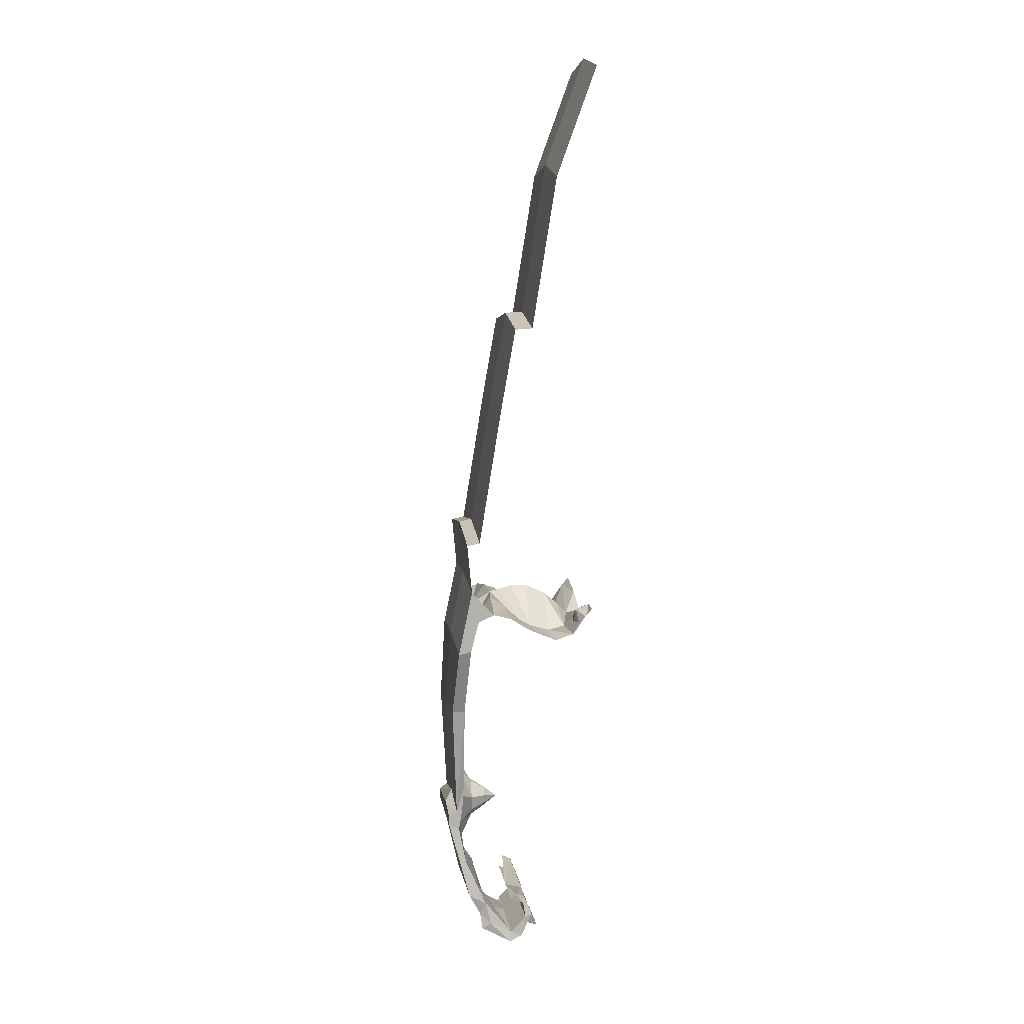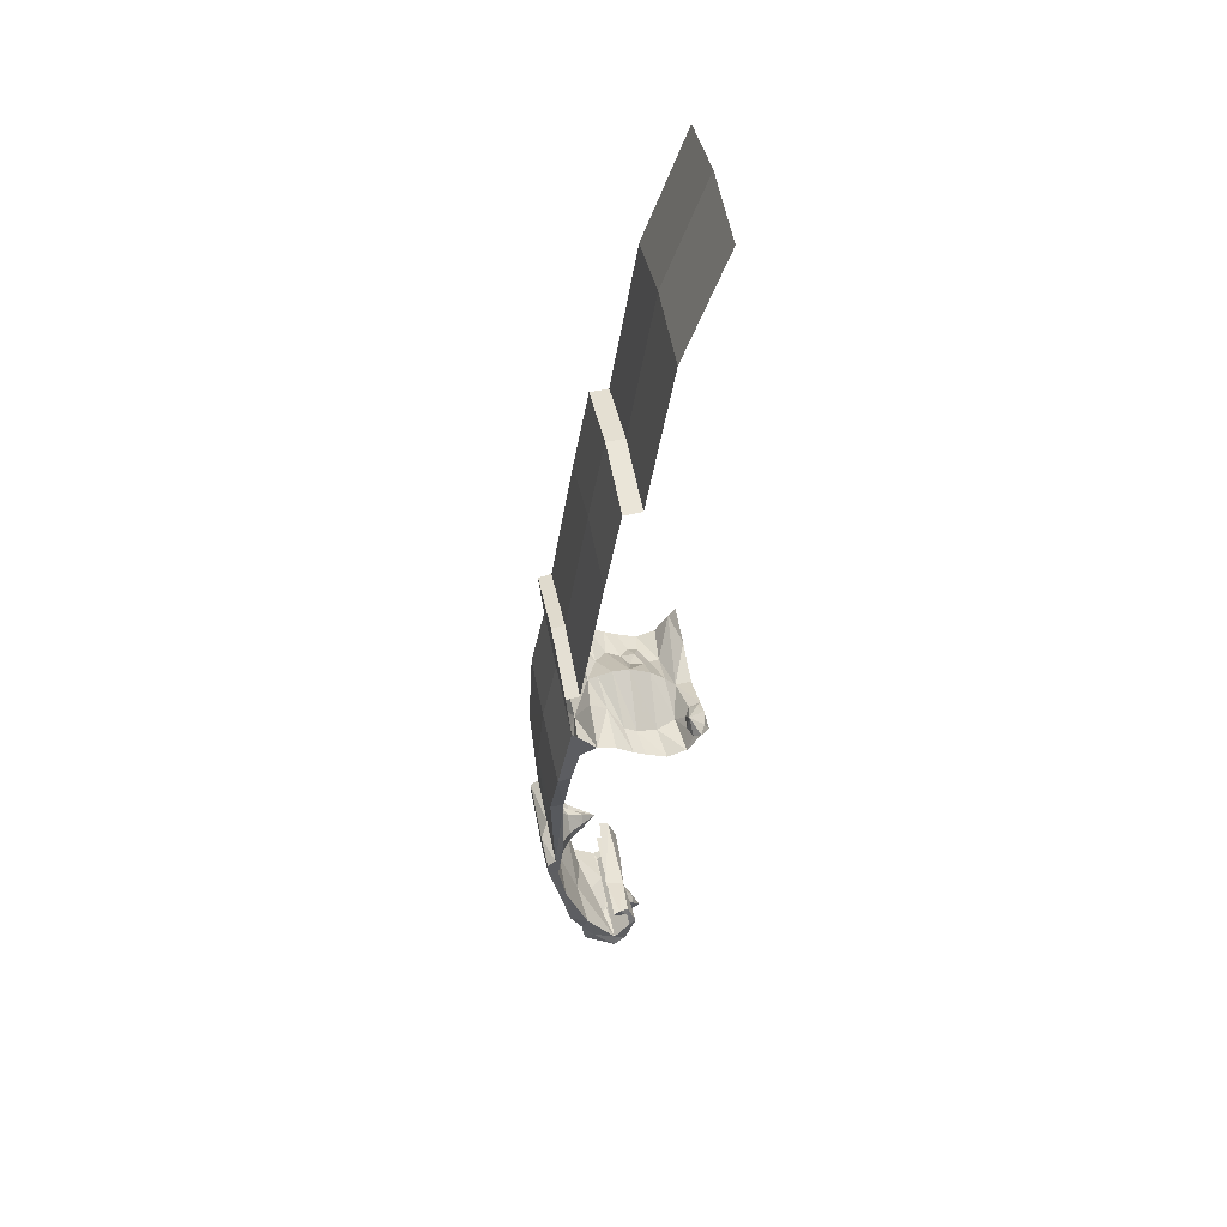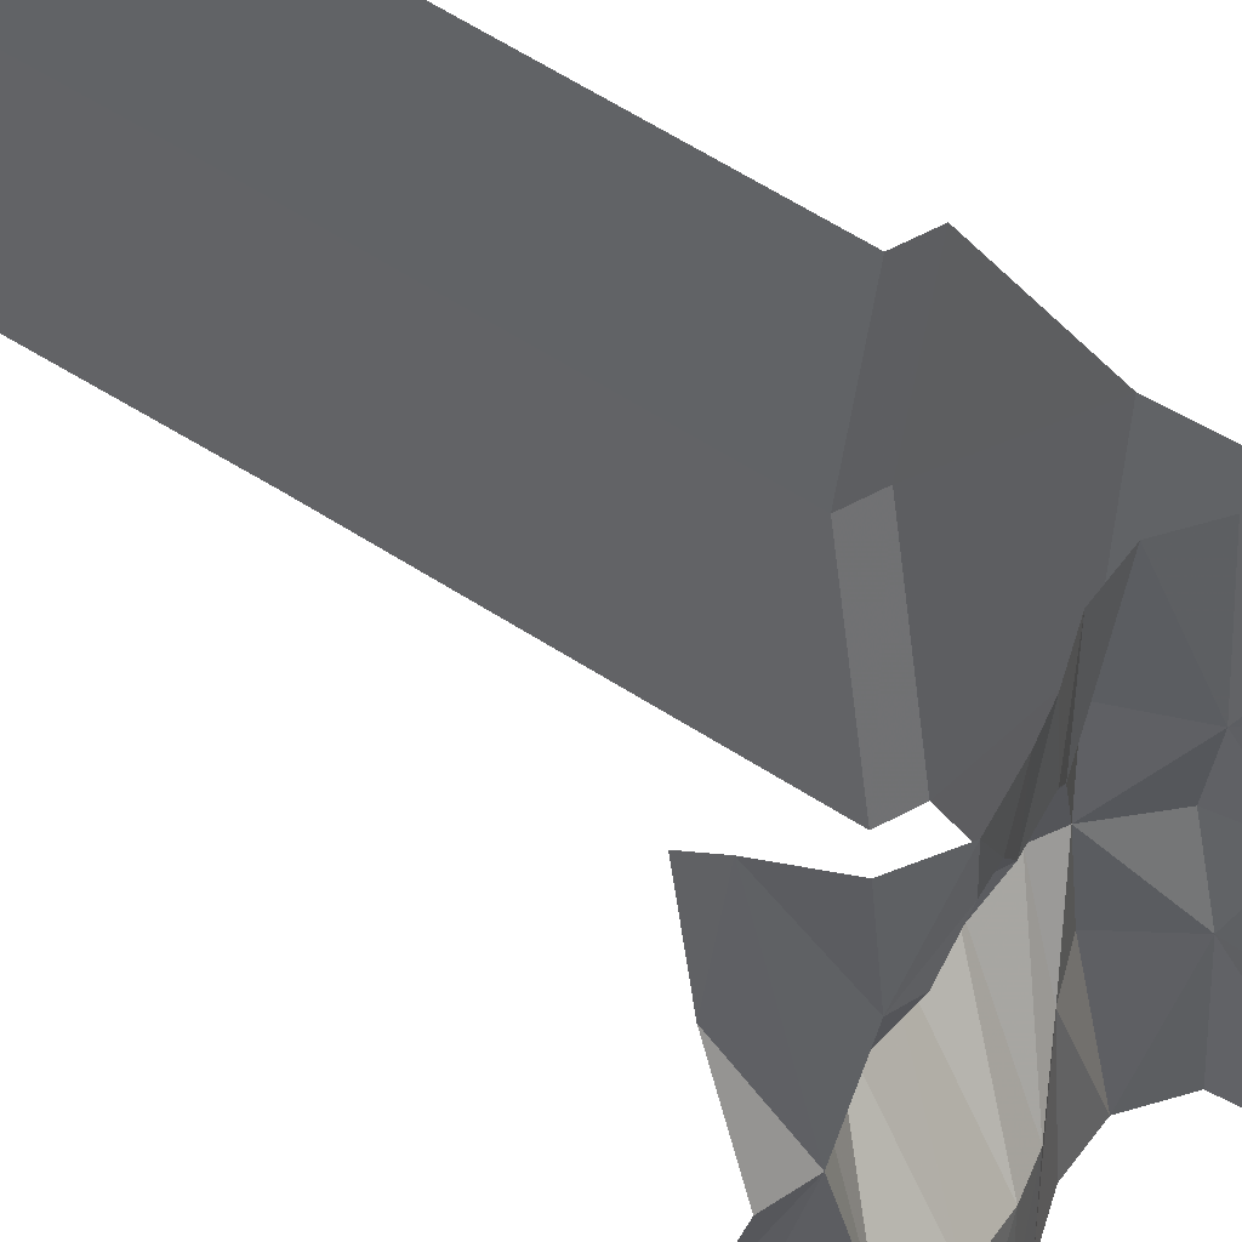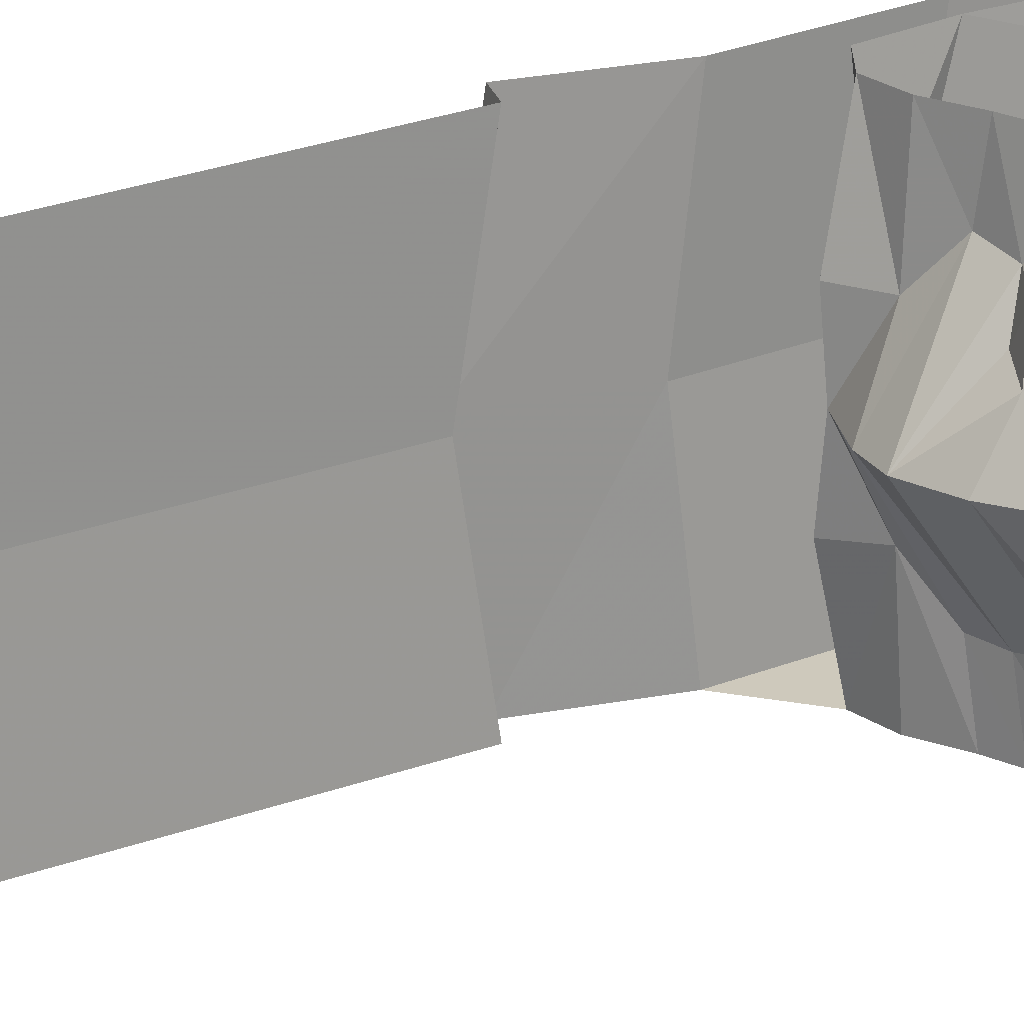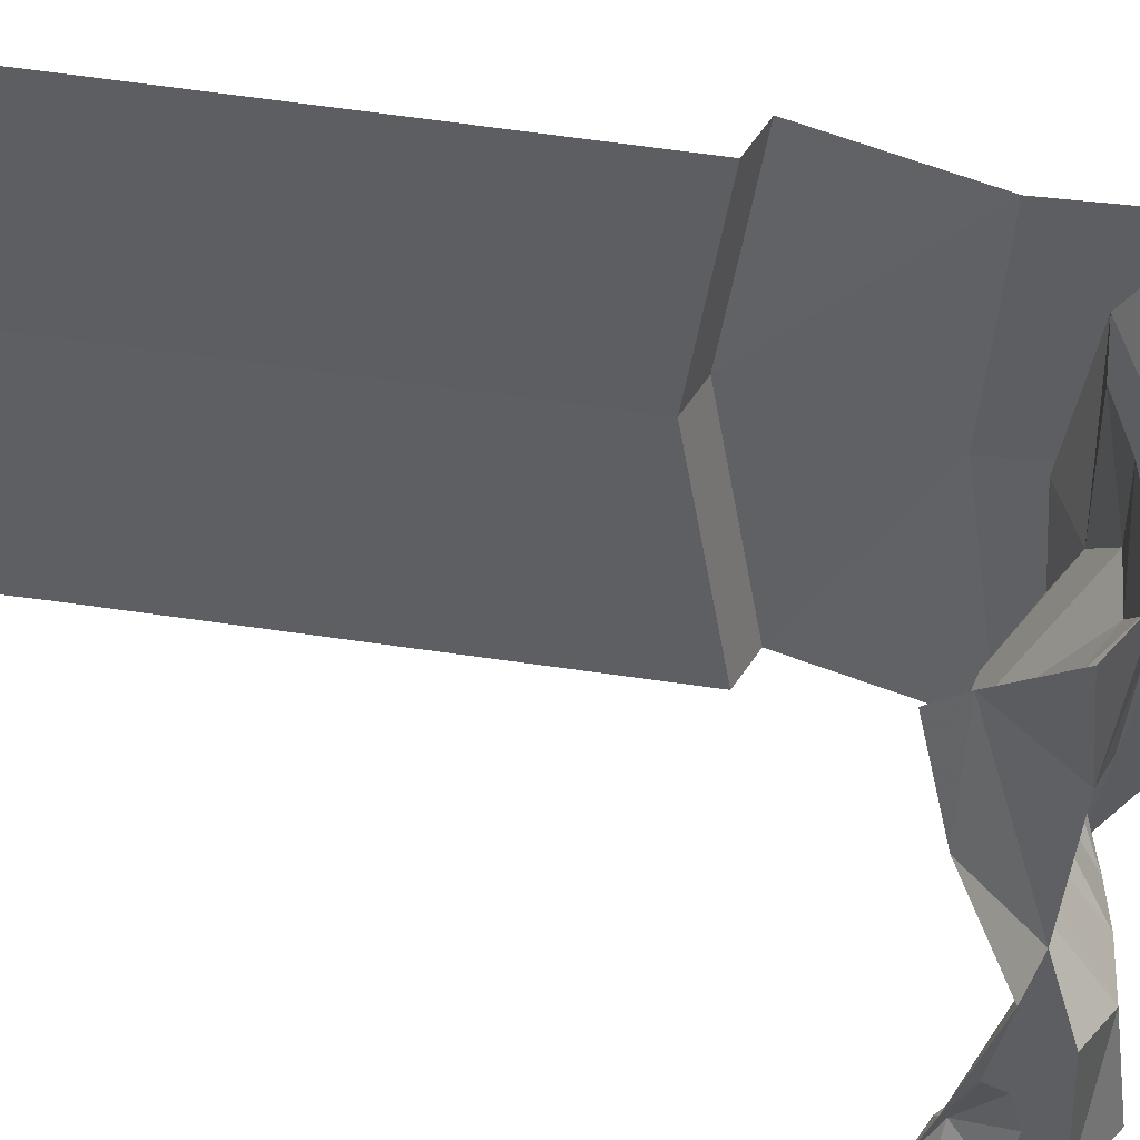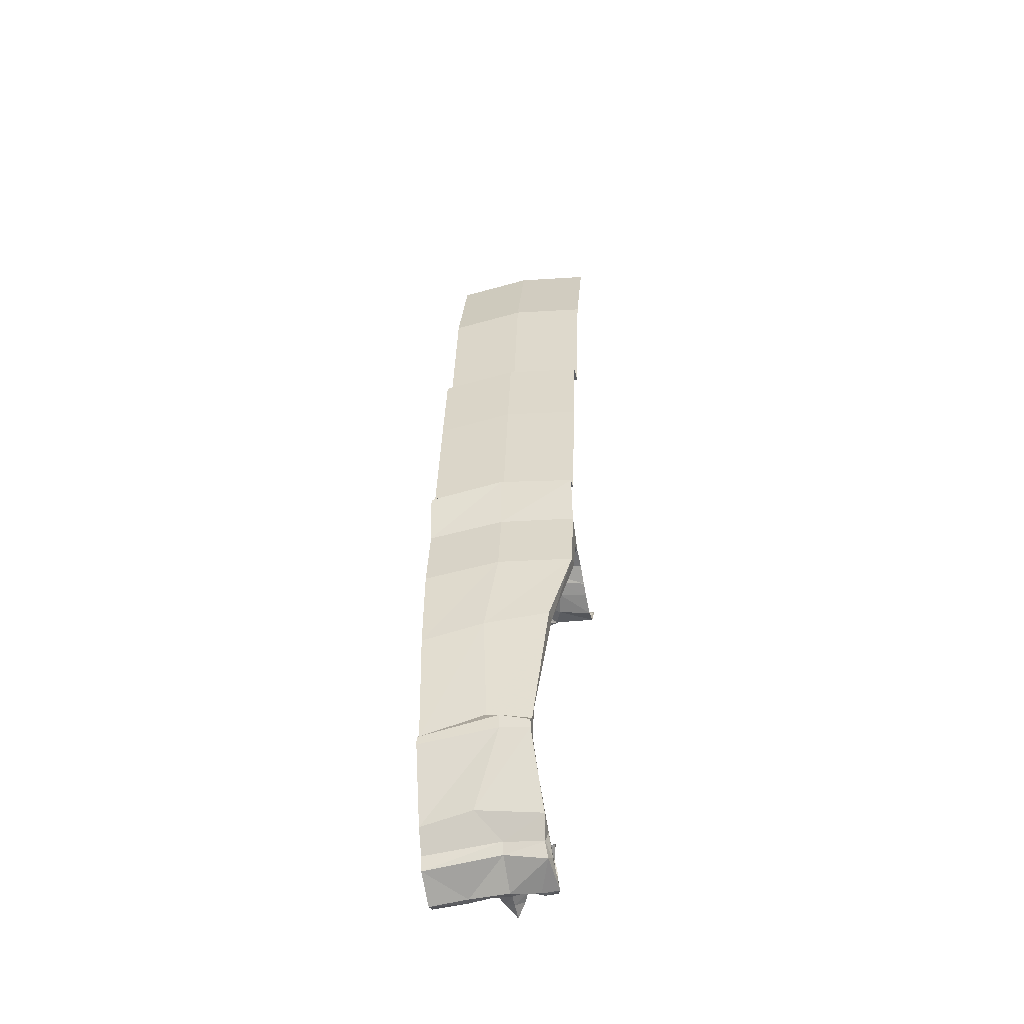
<metadata>
{"format":"obj","ext":"obj","renderer":"f3d","projection":"perspective","resolution":1024,"background":"white","views":[{"elev":10.7,"azim":172.0,"up":"+Y"},{"elev":48.4,"azim":169.2,"up":"+Y"},{"elev":47.7,"azim":-42.9,"up":"+Z"},{"elev":22.4,"azim":-114.9,"up":"+Z"},{"elev":47.7,"azim":-70.7,"up":"+Z"},{"elev":-42.7,"azim":101.8,"up":"+Y"}]}
</metadata>
<code>
v 0.3594 0.05469 0
v 0.3516 0 -0.5
v 0.3828 0.3359 -0.5
v 0.3828 0.4141 0
v 0.3516 0 0.5
v 0.4453 -0.4453 0.5
v 0.4531 -0.3906 0
v 0.4453 -0.4453 -0.5
v 0.3594 -0.4219 -0.5
v 0.3047 -0.2109 -0.5
v 0.1953 -0.1641 -0.5
v 0.2812 -0.2344 -0.1797
v 0.1875 -0.1016 -0.2109
v 0.07812 -0.1797 -0.1953
v 0.07812 -0.1953 -0.5
v -0.03125 -0.2656 -0.5
v -0.007812 -0.25 -0.3125
v -0.1094 -0.3047 -0.5
v -0.08594 -0.2891 -0.3203
v -0.2422 -0.3594 -0.5
v -0.2188 -0.3359 -0.2969
v -0.3672 -0.3203 -0.5
v -0.3438 -0.3203 -0.25
v -0.3906 -0.2656 -0.375
v -0.4141 -0.2422 -0.4609
v -0.4531 -0.1953 -0.5
v -0.4062 -0.1719 -0.3672
v -0.4844 -0.1641 -0.4453
v -0.5 -0.1406 -0.5
v -0.5 -0.1406 -0.3594
v -0.4688 -0.1719 -0.2891
v -0.5 -0.1875 -0.25
v -0.4297 -0.2188 -0.25
v -0.3984 -0.2891 0
v -0.5 -0.2812 0
v -0.5 -0.1875 0.25
v -0.4531 -0.1953 0.5
v -0.5 -0.1406 0.5
v 0.2969 0.3516 -0.5
v 0.2969 0.4297 0
v 0.3828 0.3359 0.5
v 0.1484 1.258 -0.5
v 0.1484 1.336 0
v 0.2969 0.3516 0.5
v 0.4844 -0.9297 0.08594
v 0.4766 -0.9062 -0.3438
v 0.3906 -0.9062 -0.3438
v 0.3984 -0.9219 -0.0625
v 0.3438 -0.3516 -0.25
v 0.4453 -1.633 0.07031
v 0.4375 -1.695 -0.2188
v 0.3828 -1.516 -0.2266
v 0.4062 -1.43 0
v 0.3984 -1.227 -0.0625
v 0.3984 -1.242 0.1094
v 0.3984 -0.9219 0.07031
v 0.3359 -0.3203 0
v 0.2891 -0.1875 0
v 0.1641 -0.1094 0
v 0.1016 -0.09375 0
v 0.007812 -0.07031 0
v -0.1016 -0.07031 0
v -0.2344 -0.1328 0
v -0.3281 -0.2109 0
v -0.3984 -0.25 -0.2969
v 0.5 -1.688 -0.02344
v 0.4922 -1.742 -0.2188
v 0.4922 -1.805 -0.2188
v 0.4219 -1.836 -0.2188
v 0.3984 -1.688 -0.2188
v 0.3828 -1.609 -0.1484
v 0.3047 -1.664 -0.03125
v 0.3047 -1.562 0.04688
v 0.4062 -1.391 0.1484
v 0.4062 -1.438 0.3047
v 0.3906 -1.273 0.2656
v 0.4062 -0.9375 0.3203
v 0.3438 -0.3516 0.25
v 0.2812 -0.2344 0.1797
v 0.1797 -0.1016 0.1953
v 0.07812 -0.1797 0.1953
v -0.007812 -0.25 0.3125
v -0.1016 -0.2812 0.2891
v -0.1406 -0.2422 0.1797
v -0.2266 -0.2188 0.1484
v -0.2812 -0.3281 0.25
v -0.3438 -0.3203 0.25
v -0.3672 -0.3203 0.5
v -0.2422 -0.3594 0.5
v -0.2266 -0.3438 0.375
v -0.1641 -0.3203 0.375
v -0.1094 -0.3047 0.5
v -0.03125 -0.2656 0.5
v 0.07812 -0.1953 0.5
v 0.1953 -0.1641 0.5
v 0.3047 -0.2109 0.5
v 0.3594 -0.4219 0.5
v 0.4141 -0.9141 0.5
v 0.4219 -1.43 0.5
v 0.4141 -1.594 0.5
v 0.3984 -1.625 0.3672
v 0.3984 -1.727 0.5
v 0.4219 -1.781 0.3438
v 0.4219 -1.859 0.5
v 0.4219 -1.93 0.2891
v 0.4141 -2.016 0.5
v 0.3672 -2.141 0.1406
v 0.3438 -2.211 0.5
v 0.25 -2.352 0.5
v 0.2578 -2.375 0
v 0.1953 -2.531 0.2969
v 0.04688 -2.625 -0.2891
v 0.2344 -2.398 -0.2734
v 0.1953 -2.555 -0.2891
v 0.05469 -2.695 -0.3047
v -0.03125 -2.664 -0.2812
v -0.0625 -2.523 -0.2734
v -0.0625 -2.539 0.4062
v 0.04688 -2.641 0.3906
v 0.5 -1.781 -0.02344
v 0.3828 -2.281 0.1562
v 0.3516 -2.336 -0.2734
v 0.375 -2.078 -0.2422
v 0.3828 -1.945 -0.03906
v 0.4062 -1.828 -0.1172
v 0.3047 -1.766 -0.01562
v 0.2031 -1.734 0.04688
v 0.2031 -1.68 0.03906
v 0.2031 -1.625 0.07812
v 0.3516 -1.539 0.1172
v 0.3516 -1.555 0.2031
v 0.3516 -1.633 0.2422
v 0.3516 -1.727 0.2266
v 0.3516 -1.805 0.1953
v 0.4062 -1.969 0.1406
v 0.2734 -2.484 -0.2578
v 0.2578 -2.594 -0.2734
v 0.03125 -2.688 -0.1875
v 0 -2.688 -0.2031
v -0.03125 -2.633 -0.09375
v -0.1094 -2.508 -0.2578
v -0.05469 -2.375 -0.2422
v -0.04688 -2.422 -0.2578
v -0.04688 -2.438 0.4219
v 0.2734 -2.453 0
v 0.25 -2.531 0
v 0.05469 -2.68 0
v -0.08594 -2.531 -0.07812
v -0.08594 -2.508 0
v -0.07031 -2.406 0
v -0.1016 -2.492 -0.1797
v -0.1016 -2.656 -0.0625
v -0.1328 -2.594 -0.05469
v -0.1328 -2.57 0
v -0.07031 -2.555 0.09375
v -0.1016 -2.484 0.2812
v -0.05469 -2.375 0.5
v 0.05469 -2.375 0
v 0.007812 -2.344 -0.2734
v -0.007812 -2.664 0
v -0.08594 -2.68 0
v -0.1875 -2.711 0
v -0.125 -2.609 0.0625
v -0.03125 -2.641 0.09375
v -0.1094 -2.516 0.5
v 0.1484 1.258 0.5
v 0.04688 1.906 0
v 0.04688 1.828 0.5
v -0.07031 1.914 0
v -0.07031 1.836 0.5
v -0.2344 2.93 0
v -0.2344 2.852 0.5
v -0.5 3.656 0
v -0.5 3.578 0.5
v 0.4766 -1 0.5
v 0.4375 -1.734 0.5
v 0.4922 -1.773 0.5
v 0.4922 -1.828 0.5
v 0.3516 -2.336 0.5
v 0.2734 -2.492 0.5
v 0.2578 -2.586 0.5
v 0.03906 -2.68 0.2578
v -0.1016 -2.656 0.0625
v -0.007812 -2.68 0.2734
v -0.03125 -2.68 0.5
v 0.05469 -2.711 0.5
v 0.007812 -2.344 0.5
v 0.04688 1.828 -0.5
v -0.07031 1.836 -0.5
v -0.2344 2.852 -0.5
v -0.5 3.578 -0.5
v -0.1875 -0.25 0.2656
v 0.3516 -1.828 0.1172
v 0.3047 -1.82 0.03906
v 0.2031 -1.766 0.07812
v 0.1094 -1.711 0.1172
v 0.2891 -1.602 0.1172
v 0.2891 -1.609 0.1641
v 0.2891 -1.664 0.1797
v 0.2891 -1.703 0.1719
v 0.2891 -1.742 0.1562
v 0.2031 -1.773 0.1172
v 0.04688 -2.375 -0.2734
v 0.04688 -2.391 0.4062
f 1 2 3
f 1 3 4
f 1 4 5
f 4 3 39
f 4 39 40
f 4 40 41
f 4 41 5
f 40 44 41
f 1 5 6
f 1 6 7
f 1 7 2
f 2 7 8
f 8 7 45
f 8 45 46
f 7 6 175
f 7 175 45
f 2 8 9
f 2 9 10
f 2 10 11
f 8 46 47
f 8 47 9
f 46 45 50
f 46 50 51
f 46 51 47
f 47 51 52
f 51 67 68
f 51 68 69
f 51 69 70
f 51 70 52
f 112 114 115
f 112 115 116
f 112 116 117
f 112 117 118
f 112 118 119
f 68 122 123
f 68 123 69
f 113 123 122
f 113 122 136
f 113 136 114
f 114 136 137
f 114 137 115
f 116 141 117
f 117 141 142
f 117 142 143
f 117 143 144
f 117 144 118
f 45 175 176
f 45 176 50
f 70 66 51
f 143 142 159
f 143 159 203
f 143 203 204
f 143 204 144
f 11 10 12
f 11 12 13
f 12 58 59
f 12 59 13
f 58 79 59
f 59 79 80
f 95 80 79
f 95 79 96
f 11 13 14
f 11 14 15
f 26 25 27
f 26 27 28
f 29 28 30
f 30 28 27
f 30 27 31
f 30 31 32
f 13 59 14
f 14 59 60
f 24 65 27
f 24 27 25
f 59 80 81
f 59 81 60
f 94 81 95
f 95 81 80
f 72 126 127
f 72 127 128
f 72 128 73
f 73 128 129
f 73 129 130
f 148 140 152
f 148 152 153
f 148 153 149
f 149 153 154
f 149 154 155
f 140 160 161
f 140 161 152
f 154 163 155
f 155 163 164
f 160 164 183
f 160 183 161
f 163 183 164
f 90 86 192
f 90 192 91
f 91 192 83
f 83 192 84
f 84 192 85
f 85 192 86
f 33 31 27
f 33 27 65
f 126 194 195
f 126 195 127
f 129 197 130
f 130 197 131
f 131 197 198
f 131 198 132
f 132 198 199
f 132 199 133
f 133 199 200
f 133 200 134
f 134 200 201
f 134 201 193
f 193 201 202
f 193 202 194
f 194 202 195
f 15 14 16
f 16 14 17
f 16 17 18
f 18 17 19
f 18 19 20
f 20 19 21
f 26 28 29
f 32 31 33
f 32 33 34
f 32 34 35
f 35 34 36
f 36 34 37
f 36 37 38
f 14 60 17
f 17 60 61
f 17 61 19
f 19 61 62
f 19 62 21
f 21 62 63
f 60 81 61
f 61 81 82
f 61 82 62
f 62 82 83
f 62 83 84
f 62 84 85
f 62 85 63
f 89 90 91
f 89 91 92
f 92 91 83
f 92 83 93
f 93 83 82
f 93 82 94
f 94 82 81
f 116 139 140
f 116 140 141
f 148 149 150
f 148 150 151
f 148 151 140
f 149 155 150
f 150 155 156
f 150 156 157
f 150 142 151
f 151 142 141
f 151 141 140
f 155 164 165
f 155 165 156
f 156 165 157
f 164 184 185
f 164 185 165
f 20 21 22
f 22 21 23
f 22 23 24
f 22 24 25
f 22 25 26
f 21 63 23
f 23 63 64
f 23 64 34
f 23 34 33
f 23 33 65
f 23 65 24
f 63 85 86
f 63 86 64
f 64 86 87
f 64 87 34
f 34 87 37
f 37 87 88
f 88 87 89
f 89 87 90
f 86 90 87
f 40 39 42
f 40 42 43
f 40 43 44
f 44 43 166
f 9 47 48
f 9 48 49
f 48 56 57
f 48 57 49
f 56 77 57
f 57 77 78
f 97 78 77
f 97 77 98
f 9 49 12
f 9 12 10
f 49 57 12
f 12 57 58
f 57 78 79
f 57 79 58
f 96 79 97
f 97 79 78
f 47 52 53
f 47 53 54
f 53 74 54
f 54 74 55
f 55 74 75
f 55 75 76
f 99 76 75
f 99 75 100
f 47 54 48
f 48 54 55
f 48 55 56
f 55 76 77
f 55 77 56
f 98 77 99
f 99 77 76
f 51 50 66
f 51 66 67
f 67 66 120
f 67 120 68
f 68 120 121
f 68 121 122
f 122 121 145
f 122 145 136
f 50 176 177
f 50 177 66
f 66 177 178
f 66 178 120
f 120 178 179
f 120 179 121
f 121 179 180
f 121 180 145
f 52 70 71
f 52 71 53
f 53 71 72
f 53 72 73
f 53 73 74
f 100 75 101
f 100 101 102
f 73 130 74
f 74 130 75
f 75 130 131
f 75 131 101
f 101 131 132
f 102 101 103
f 102 103 104
f 69 125 70
f 70 125 71
f 71 125 126
f 71 126 72
f 101 132 103
f 103 132 133
f 104 103 105
f 104 105 106
f 69 123 124
f 69 124 125
f 103 133 105
f 105 133 134
f 105 134 135
f 135 134 193
f 135 193 124
f 124 193 194
f 124 194 125
f 125 194 126
f 106 105 107
f 106 107 108
f 105 135 107
f 107 135 124
f 107 124 123
f 108 107 109
f 109 107 110
f 109 110 111
f 111 110 112
f 112 110 113
f 112 113 114
f 107 123 110
f 110 123 113
f 115 137 138
f 137 146 147
f 137 147 138
f 146 181 182
f 146 182 147
f 181 186 182
f 115 138 139
f 115 139 116
f 138 147 140
f 138 140 139
f 147 160 140
f 147 182 160
f 160 182 164
f 182 184 164
f 184 182 186
f 184 186 185
f 136 145 146
f 136 146 137
f 145 180 181
f 145 181 146
f 150 157 158
f 150 158 159
f 150 159 142
f 158 157 187
f 152 161 162
f 152 162 153
f 153 162 154
f 154 162 163
f 161 183 162
f 162 183 163
f 127 195 196
f 127 196 128
f 128 196 129
f 129 196 197
f 195 202 196
f 196 202 201
f 196 201 200
f 196 200 199
f 196 199 198
f 196 198 197
f 166 43 167
f 166 167 168
f 168 167 169
f 168 169 170
f 170 169 171
f 170 171 172
f 43 42 188
f 43 188 167
f 167 188 189
f 167 189 169
f 169 189 190
f 169 190 171
f 172 171 173
f 172 173 174
f 171 190 191
f 171 191 173

</code>
